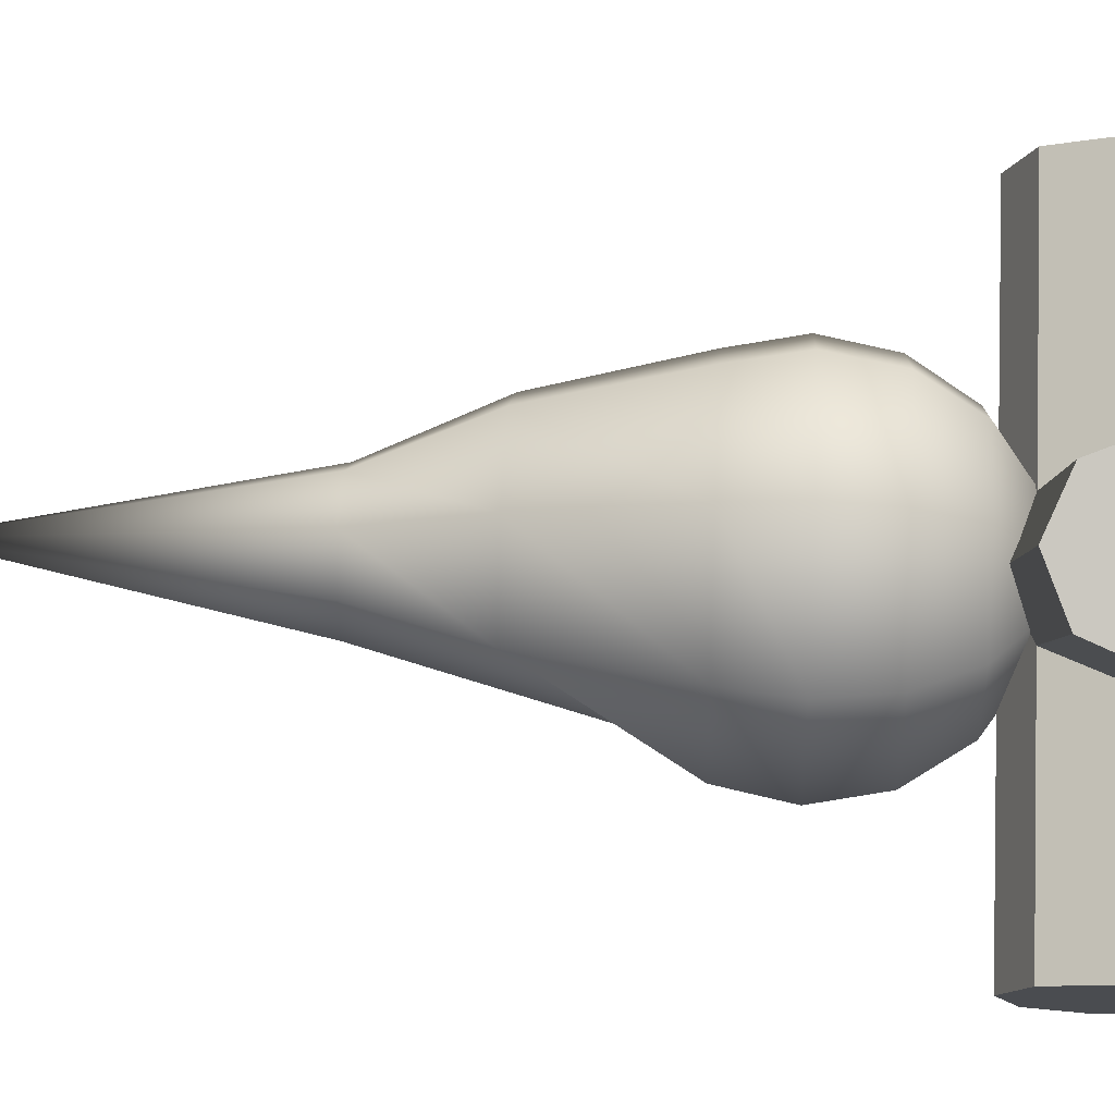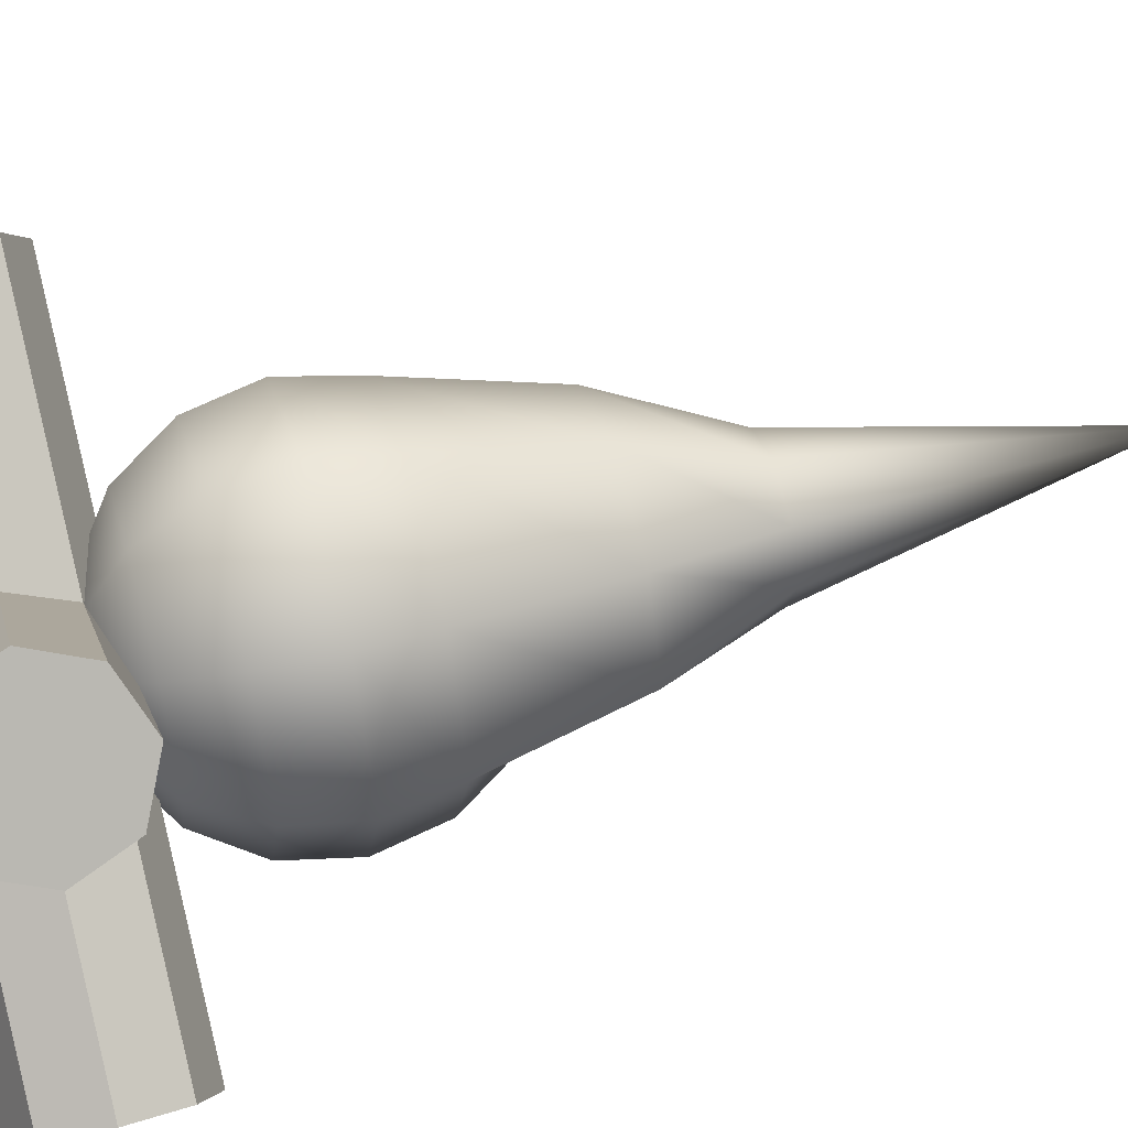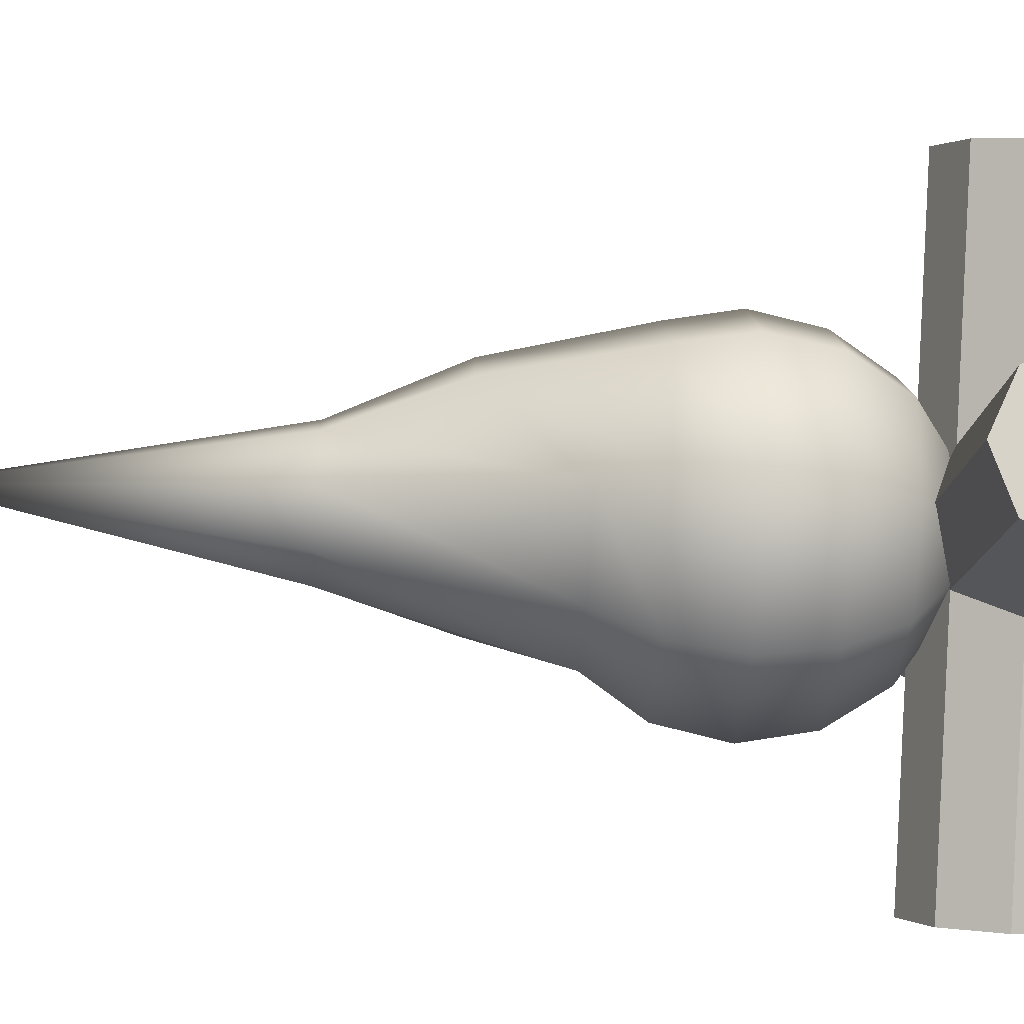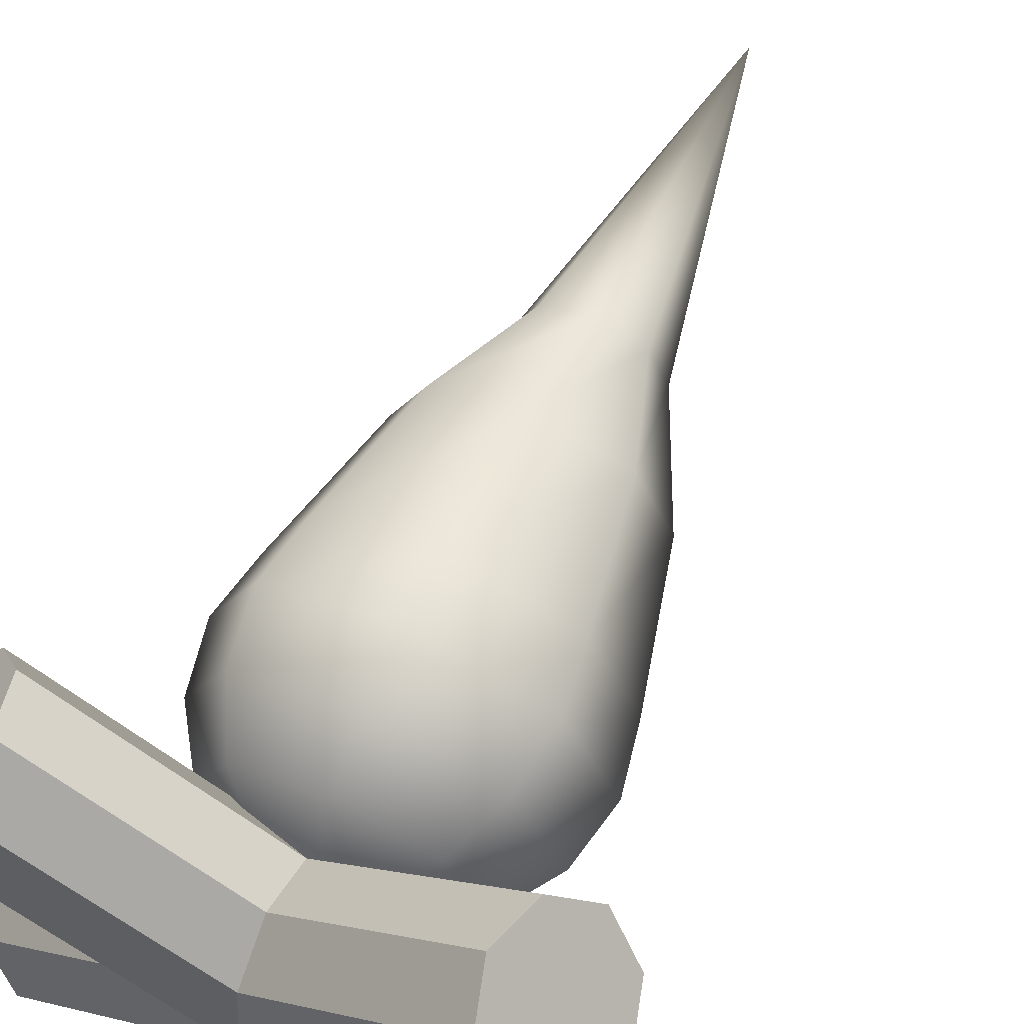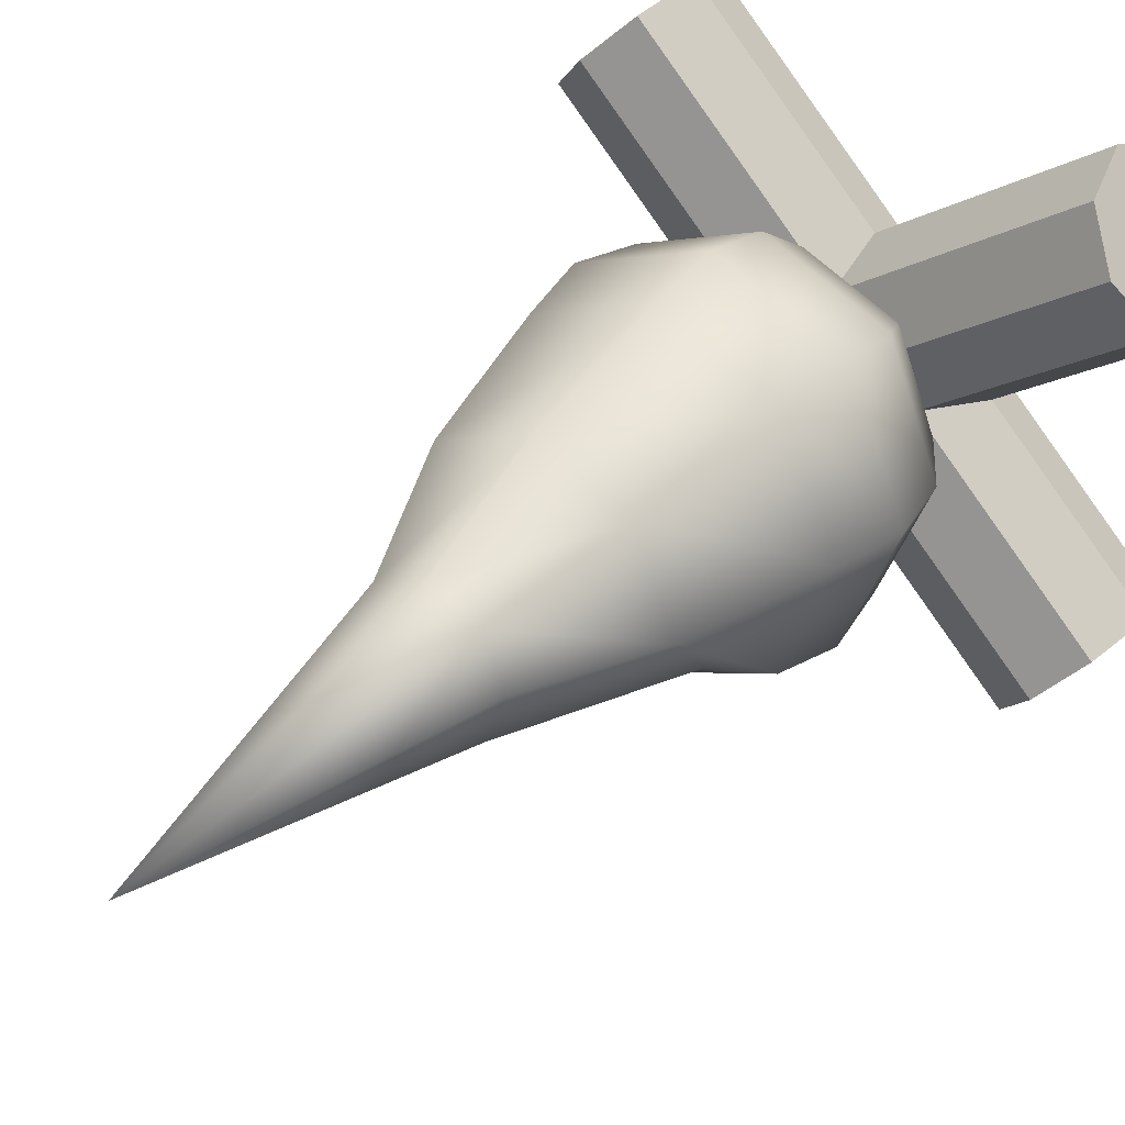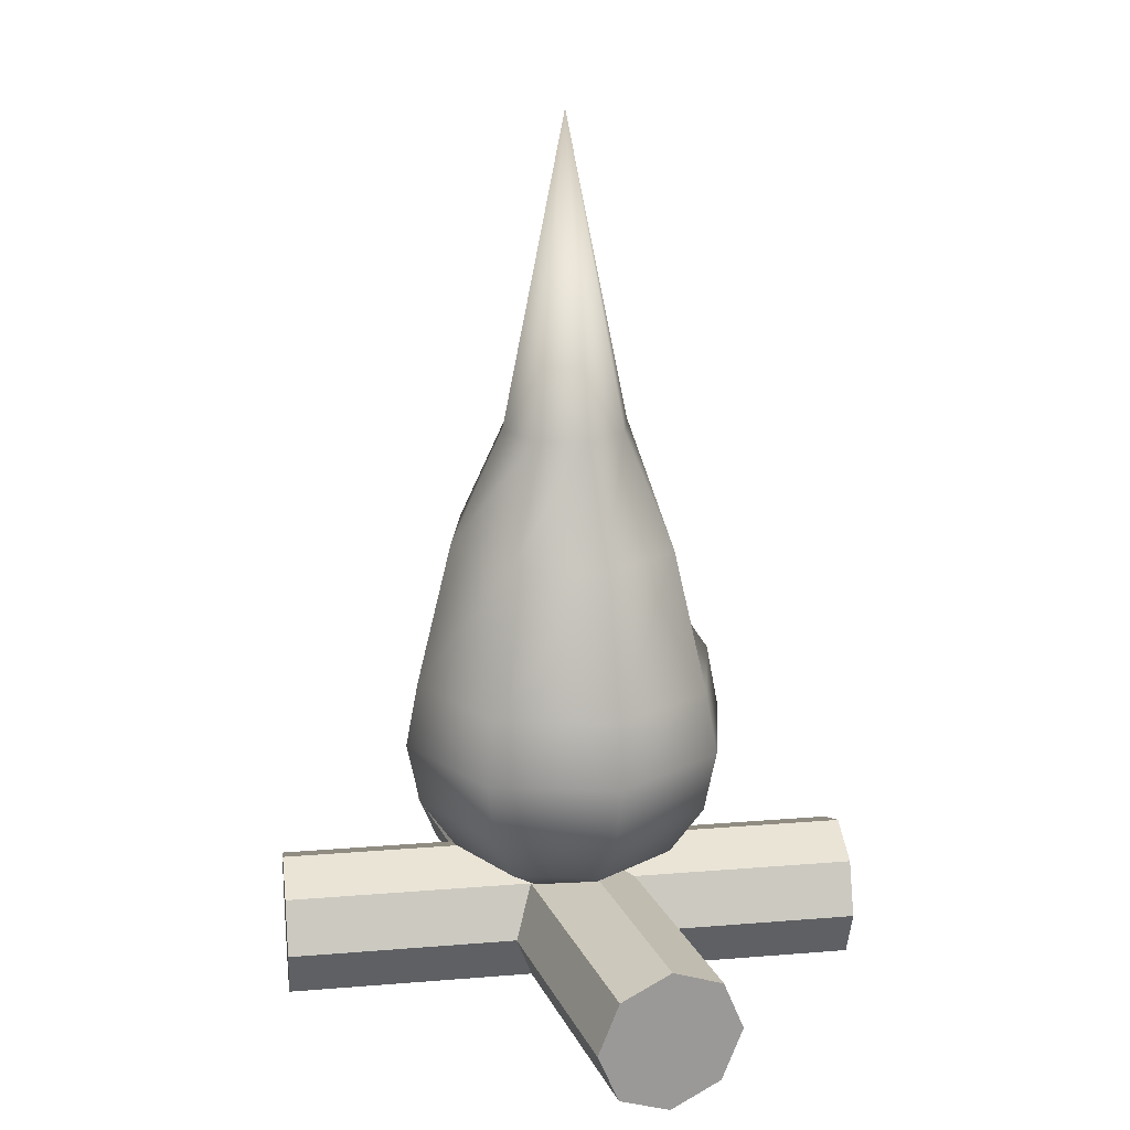
<metadata>
{"format":"obj","ext":"obj","renderer":"f3d","projection":"perspective","resolution":1024,"background":"white","views":[{"elev":31.2,"azim":-86.6,"up":"+Z"},{"elev":52.4,"azim":74.1,"up":"+Z"},{"elev":-56.3,"azim":-93.3,"up":"+Z"},{"elev":66.5,"azim":25.1,"up":"+Z"},{"elev":33.9,"azim":-143.2,"up":"+Z"},{"elev":20.2,"azim":26.1,"up":"+Y"}]}
</metadata>
<code>
g pSphere7
v 0.2706 0.2995 -0.2706
v 0 0.2995 -0.3827
v -0.2706 0.2995 -0.2706
v -0.3827 0.2995 0
v -0.2706 0.2995 0.2706
v 0 0.2995 0.3827
v 0.2706 0.2995 0.2706
v 0.3827 0.2995 0
v 0.5 0.5163 -0.5
v 0 0.5163 -0.7071
v -0.5 0.5163 -0.5
v -0.7071 0.5163 0
v -0.5 0.5163 0.5
v 0 0.5163 0.7071
v 0.5 0.5163 0.5
v 0.7071 0.5163 0
v 0.6533 0.8407 -0.6533
v 0 0.8407 -0.9239
v -0.6533 0.8407 -0.6533
v -0.9239 0.8407 0
v -0.6533 0.8407 0.6533
v 0 0.8407 0.9239
v 0.6533 0.8407 0.6533
v 0.9239 0.8407 0
v 0.7071 1.223 -0.7071
v 0 1.223 -1
v -0.7071 1.223 -0.7071
v -1 1.223 0
v -0.7071 1.223 0.7071
v 0 1.223 1
v 0.7071 1.223 0.7071
v 1 1.223 0
v 0.6533 1.606 -0.6533
v 0 1.606 -0.9239
v -0.6533 1.606 -0.6533
v -0.9239 1.606 0
v -0.6533 1.606 0.6533
v 0 1.606 0.9239
v 0.6533 1.606 0.6533
v 0.9239 1.606 0
v 0.5 1.931 -0.5
v 0 1.931 -0.7071
v -0.5 1.931 -0.5
v -0.7071 2.45 0
v -0.5 2.45 0.5
v 0 2.45 0.7071
v 0.5 2.45 0.5
v 0.7071 2.45 0
v 0.2706 3.127 -0.2706
v 0 3.127 -0.3827
v -0.2706 3.127 -0.2706
v -0.3827 3.127 0
v -0.2706 3.127 0.2706
v 0 3.127 0.3827
v 0.2706 3.127 0.2706
v 0.3827 3.127 0
v 0 0.2234 0
v 0 4.947 0
v -1.26 0.3136 1.244
v -1.187 0 1.351
v -1.26 -0.3136 1.244
v -1.437 -0.4435 0.9855
v -1.615 -0.3136 0.7268
v -1.688 0 0.6197
v -1.615 0.3136 0.7268
v -1.437 0.4435 0.9855
v 1.615 0.3136 -0.7268
v 1.688 0 -0.6197
v 1.615 -0.3136 -0.7268
v 1.437 -0.4435 -0.9855
v 1.26 -0.3136 -1.244
v 1.187 0 -1.351
v 1.26 0.3136 -1.244
v 1.437 0.4435 -0.9855
v -1.437 0 0.9855
v 1.437 0 -0.9855
v 1.474 0.3136 0.9811
v 1.564 0 0.8874
v 1.474 -0.3136 0.9811
v 1.257 -0.4435 1.207
v 1.04 -0.3136 1.433
v 0.9497 0 1.527
v 1.04 0.3136 1.433
v 1.257 0.4435 1.207
v -1.04 0.3136 -1.433
v -0.9497 0 -1.527
v -1.04 -0.3136 -1.433
v -1.257 -0.4435 -1.207
v -1.474 -0.3136 -0.9811
v -1.564 0 -0.8874
v -1.474 0.3136 -0.9811
v -1.257 0.4435 -1.207
v 1.257 0 1.207
v -1.257 0 -1.207
f 1 2 10 9
f 2 3 11 10
f 3 4 12 11
f 4 5 13 12
f 5 6 14 13
f 6 7 15 14
f 7 8 16 15
f 8 1 9 16
f 9 10 18 17
f 10 11 19 18
f 11 12 20 19
f 12 13 21 20
f 13 14 22 21
f 14 15 23 22
f 15 16 24 23
f 16 9 17 24
f 17 18 26 25
f 18 19 27 26
f 19 20 28 27
f 20 21 29 28
f 21 22 30 29
f 22 23 31 30
f 23 24 32 31
f 24 17 25 32
f 25 26 34 33
f 26 27 35 34
f 27 28 36 35
f 28 29 37 36
f 29 30 38 37
f 30 31 39 38
f 31 32 40 39
f 32 25 33 40
f 33 34 42 41
f 34 35 43 42
f 35 36 44 43
f 36 37 45 44
f 37 38 46 45
f 38 39 47 46
f 39 40 48 47
f 40 33 41 48
f 41 42 50 49
f 42 43 51 50
f 43 44 52 51
f 44 45 53 52
f 45 46 54 53
f 46 47 55 54
f 47 48 56 55
f 48 41 49 56
f 2 1 57
f 3 2 57
f 4 3 57
f 5 4 57
f 6 5 57
f 7 6 57
f 8 7 57
f 1 8 57
f 49 50 58
f 50 51 58
f 51 52 58
f 52 53 58
f 53 54 58
f 54 55 58
f 55 56 58
f 56 49 58
f 59 60 68 67
f 60 61 69 68
f 61 62 70 69
f 62 63 71 70
f 63 64 72 71
f 64 65 73 72
f 65 66 74 73
f 66 59 67 74
f 60 59 75
f 61 60 75
f 62 61 75
f 63 62 75
f 64 63 75
f 65 64 75
f 66 65 75
f 59 66 75
f 67 68 76
f 68 69 76
f 69 70 76
f 70 71 76
f 71 72 76
f 72 73 76
f 73 74 76
f 74 67 76
f 77 78 86 85
f 78 79 87 86
f 79 80 88 87
f 80 81 89 88
f 81 82 90 89
f 82 83 91 90
f 83 84 92 91
f 84 77 85 92
f 78 77 93
f 79 78 93
f 80 79 93
f 81 80 93
f 82 81 93
f 83 82 93
f 84 83 93
f 77 84 93
f 85 86 94
f 86 87 94
f 87 88 94
f 88 89 94
f 89 90 94
f 90 91 94
f 91 92 94
f 92 85 94

</code>
